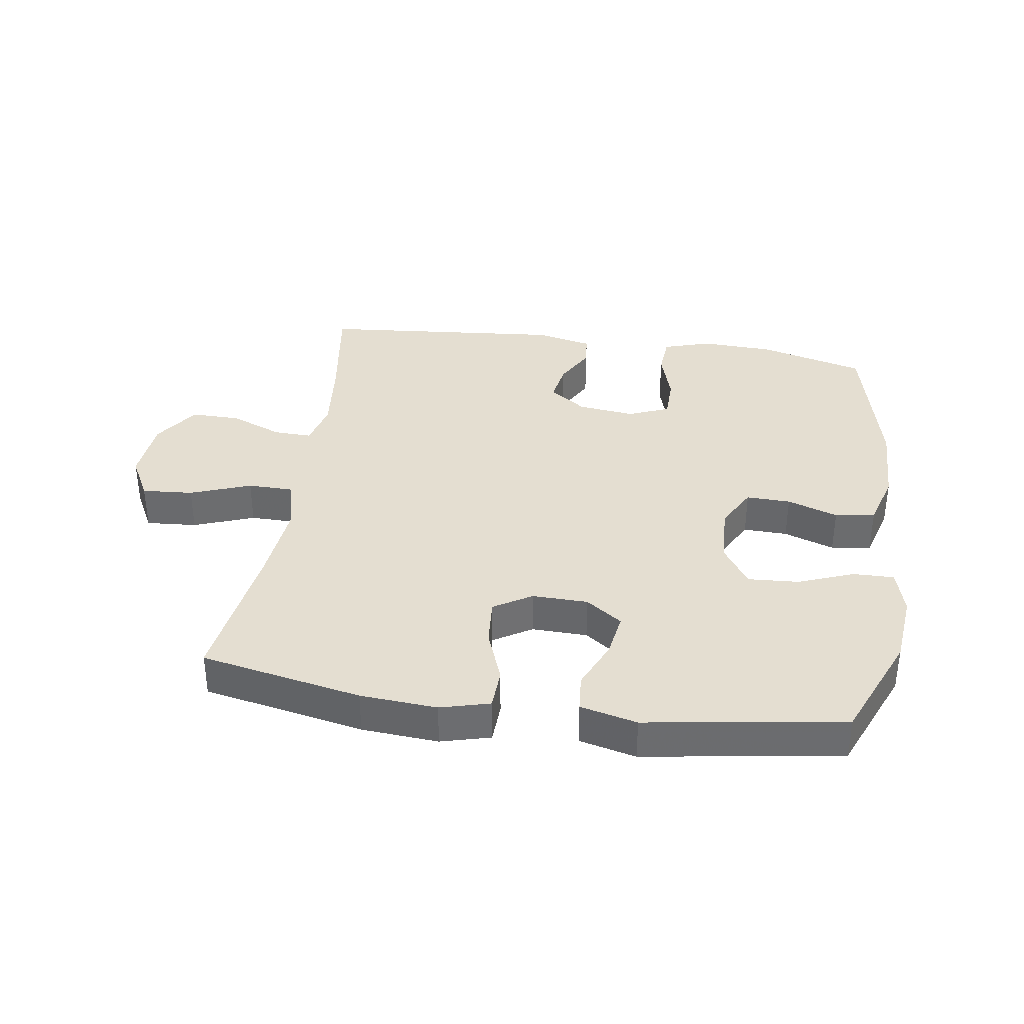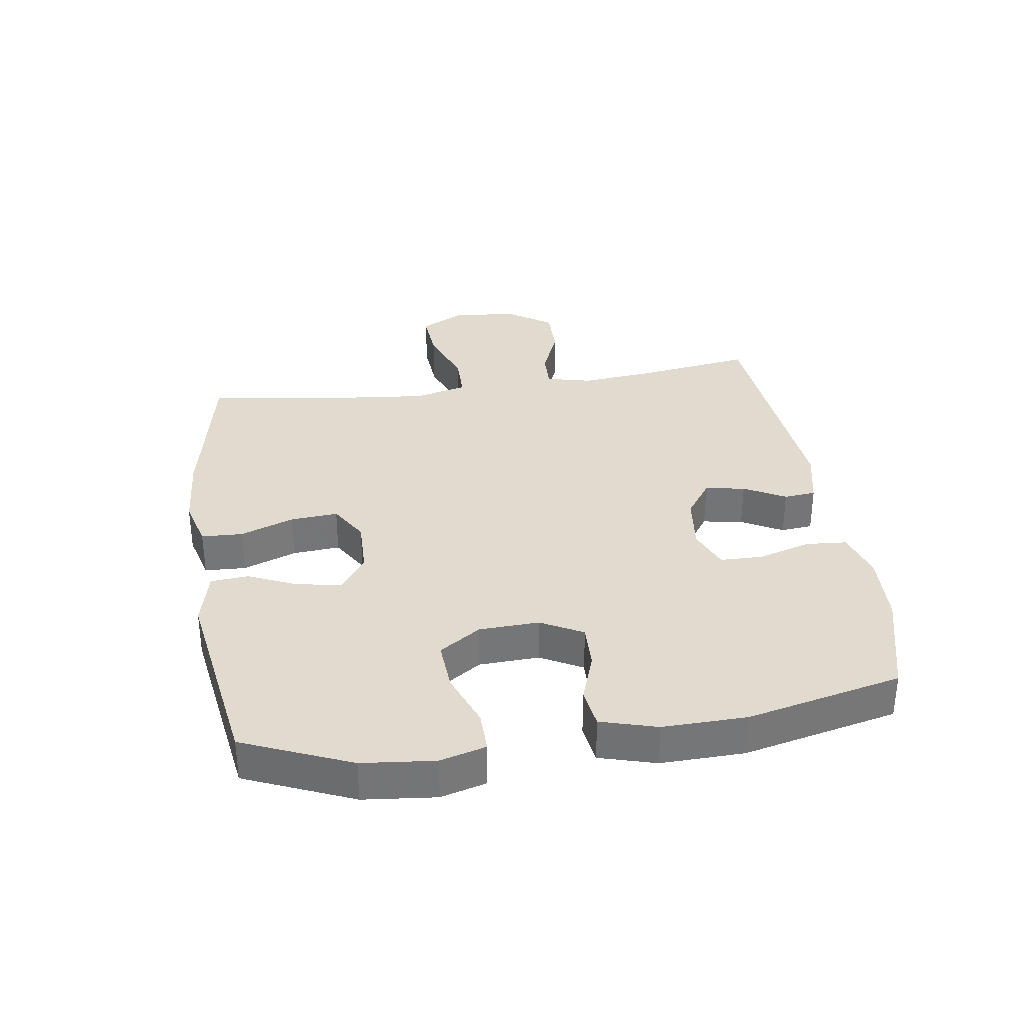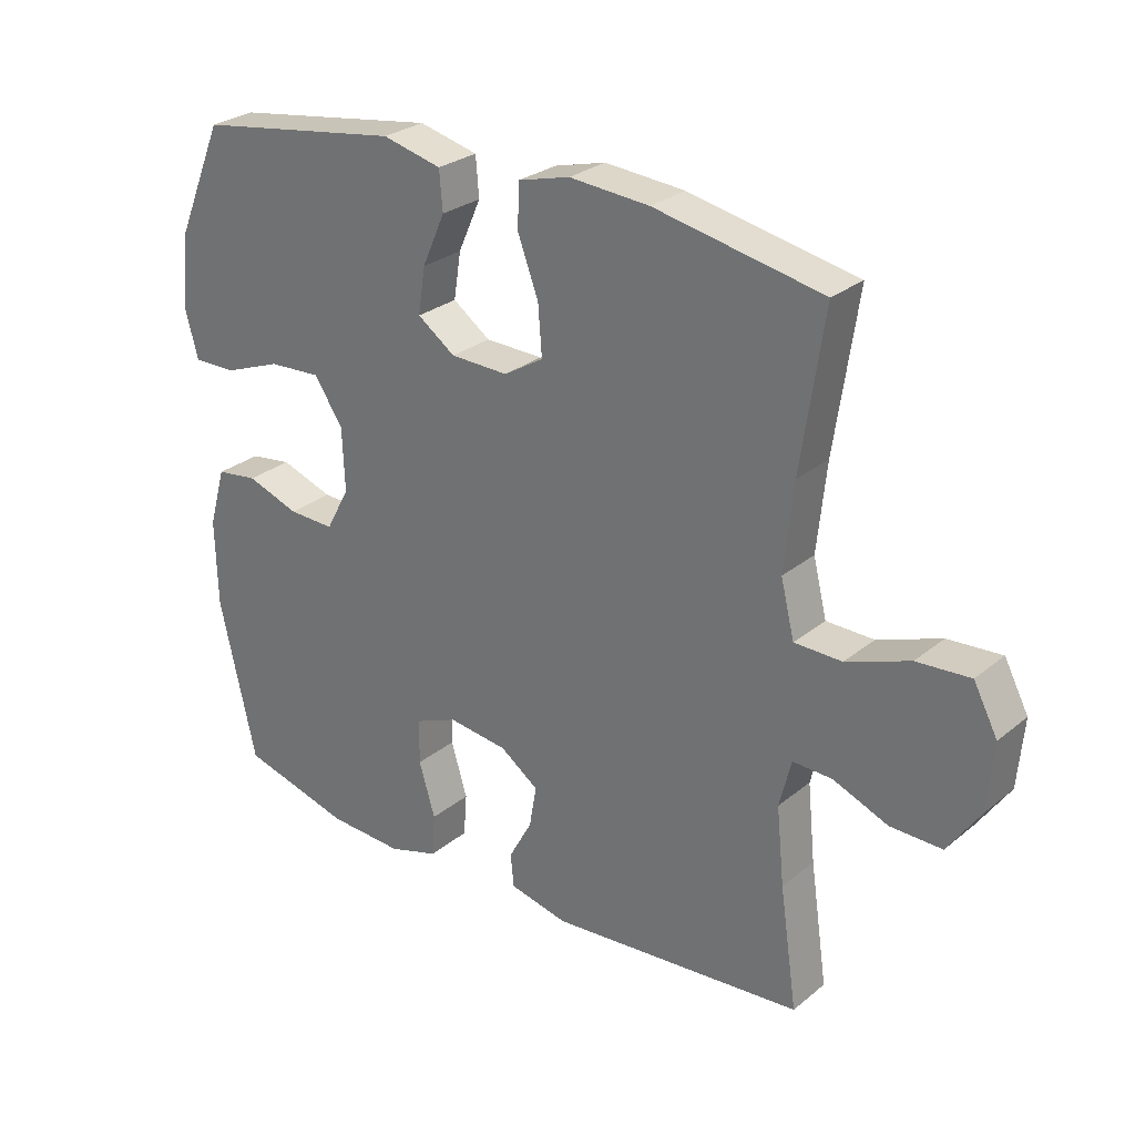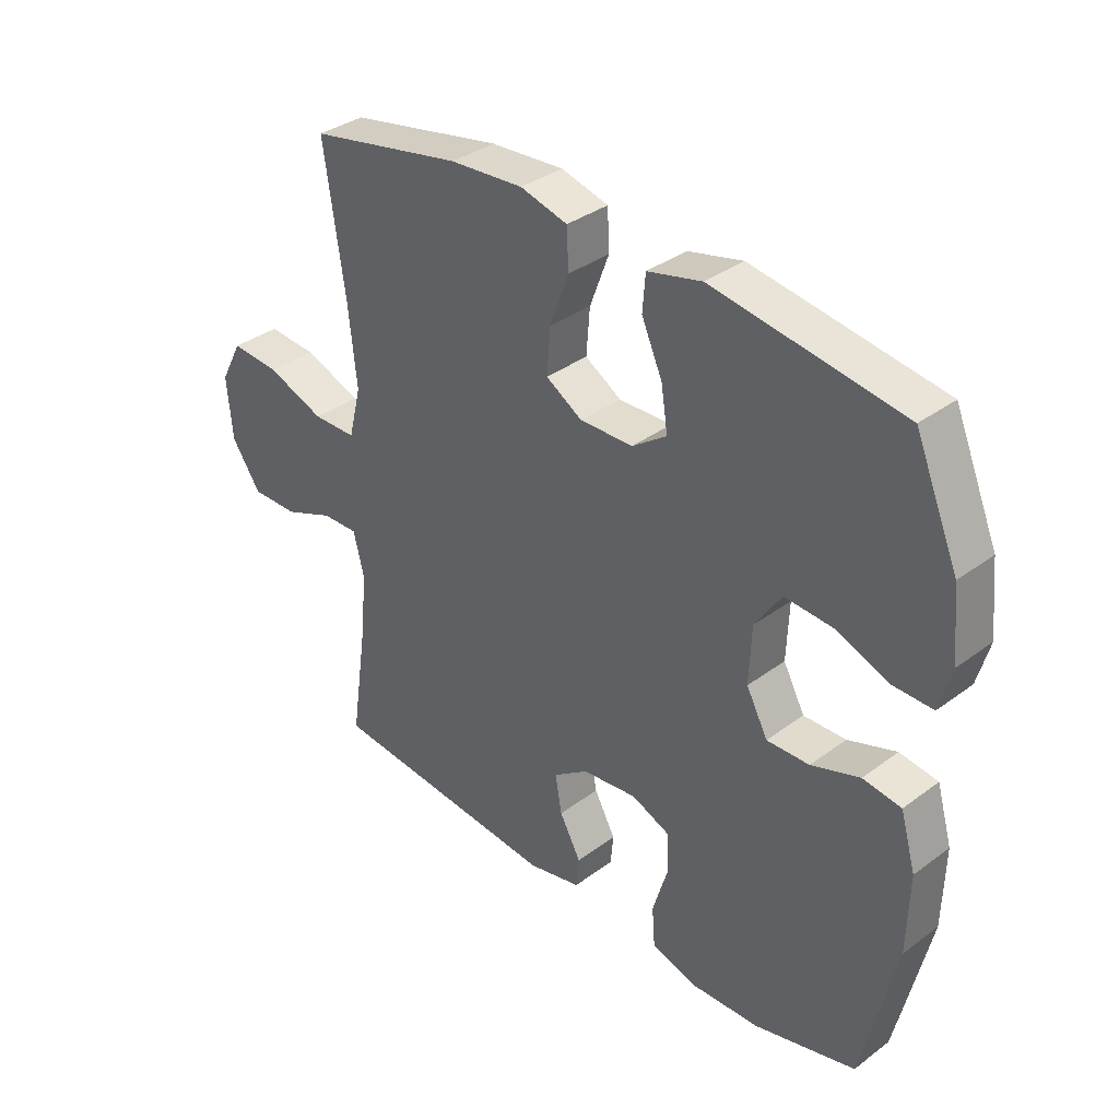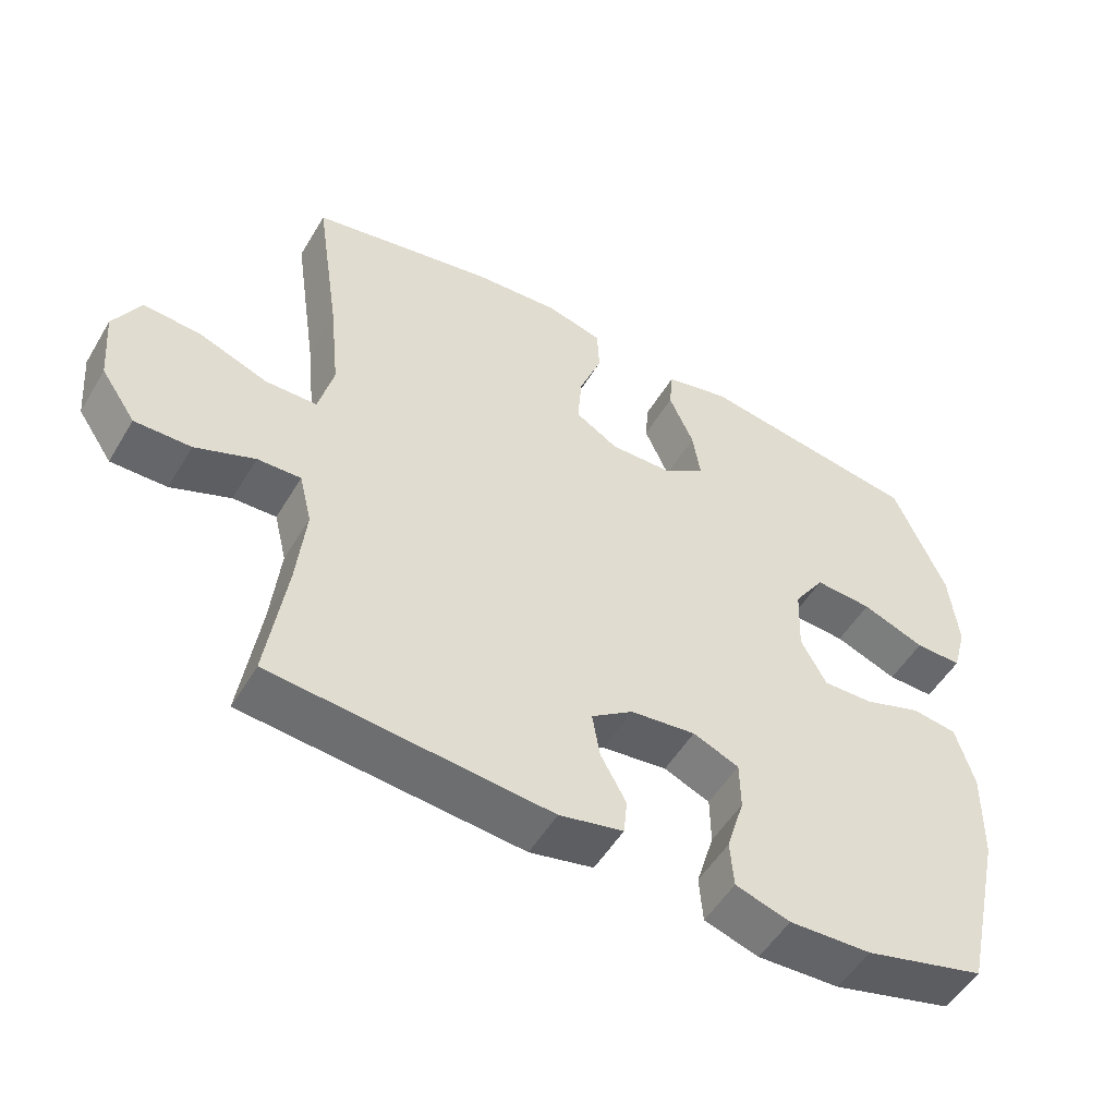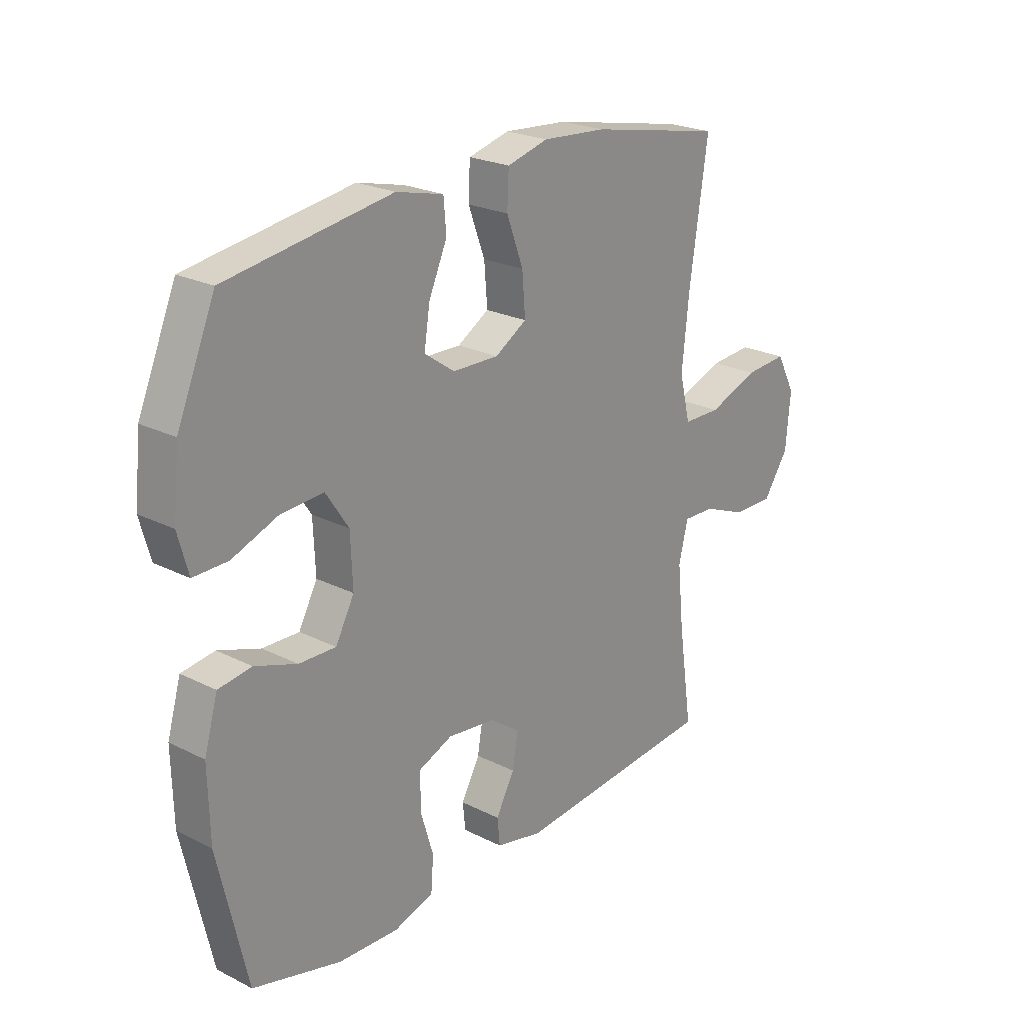
<metadata>
{"format":"obj","ext":"obj","renderer":"f3d","projection":"perspective","resolution":1024,"background":"white","views":[{"elev":36.4,"azim":8.4,"up":"+Y"},{"elev":33.7,"azim":81.5,"up":"+Y"},{"elev":27.6,"azim":-140.8,"up":"+Z"},{"elev":35.3,"azim":45.5,"up":"+Z"},{"elev":-52.2,"azim":-30.2,"up":"+Z"},{"elev":23.2,"azim":130.4,"up":"+Z"}]}
</metadata>
<code>
v 0.5 0.07 -0.5
v 0.33 0.07 -0.545
v 0.214 0.07 -0.55
v 0.137 0.07 -0.526
v 0.132 0.07 -0.46
v 0.157 0.07 -0.377
v 0.156 0.07 -0.308
v 0.091 0.07 -0.281
v -0.001 0.07 -0.292
v -0.06 0.07 -0.334
v -0.049 0.07 -0.398
v -0.013 0.07 -0.464
v -0.018 0.07 -0.515
v -0.108 0.07 -0.535
v -0.5 0.07 -0.5
v -0.473 0.07 -0.316
v -0.461 0.07 -0.198
v -0.479 0.07 -0.125
v -0.54 0.07 -0.127
v -0.624 0.07 -0.161
v -0.703 0.07 -0.162
v -0.752 0.07 -0.09
v -0.761 0.07 0.014
v -0.724 0.07 0.084
v -0.642 0.07 0.078
v -0.545 0.07 0.042
v -0.472 0.07 0.043
v -0.451 0.07 0.128
v -0.465 0.07 0.262
v -0.5 0.07 0.5
v -0.242 0.07 0.551
v -0.119 0.07 0.56
v -0.04 0.07 0.539
v -0.037 0.07 0.473
v -0.069 0.07 0.387
v -0.075 0.07 0.311
v -0.014 0.07 0.274
v 0.075 0.07 0.276
v 0.133 0.07 0.317
v 0.122 0.07 0.388
v 0.087 0.07 0.467
v 0.092 0.07 0.527
v 0.183 0.07 0.549
v 0.5 0.07 0.5
v 0.573 0.07 0.328
v 0.585 0.07 0.212
v 0.565 0.07 0.139
v 0.499 0.07 0.14
v 0.41 0.07 0.174
v 0.329 0.07 0.179
v 0.285 0.07 0.113
v 0.281 0.07 0.017
v 0.317 0.07 -0.05
v 0.388 0.07 -0.048
v 0.469 0.07 -0.02
v 0.533 0.07 -0.029
v 0.559 0.07 -0.119
v 0.556 0.07 -0.253
v 0.5 0 -0.5
v 0.33 0 -0.545
v 0.214 0 -0.55
v 0.137 0 -0.526
v 0.132 0 -0.46
v 0.157 0 -0.377
v 0.156 0 -0.308
v 0.091 0 -0.281
v -0.001 0 -0.292
v -0.06 0 -0.334
v -0.049 0 -0.398
v -0.013 0 -0.464
v -0.018 0 -0.515
v -0.108 0 -0.535
v -0.5 0 -0.5
v -0.473 0 -0.316
v -0.461 0 -0.198
v -0.479 0 -0.125
v -0.54 0 -0.127
v -0.624 0 -0.161
v -0.703 0 -0.162
v -0.752 0 -0.09
v -0.761 0 0.014
v -0.724 0 0.084
v -0.642 0 0.078
v -0.545 0 0.042
v -0.472 0 0.043
v -0.451 0 0.128
v -0.465 0 0.262
v -0.5 0 0.5
v -0.242 0 0.551
v -0.119 0 0.56
v -0.04 0 0.539
v -0.037 0 0.473
v -0.069 0 0.387
v -0.075 0 0.311
v -0.014 0 0.274
v 0.075 0 0.276
v 0.133 0 0.317
v 0.122 0 0.388
v 0.087 0 0.467
v 0.092 0 0.527
v 0.183 0 0.549
v 0.5 0 0.5
v 0.573 0 0.328
v 0.585 0 0.212
v 0.565 0 0.139
v 0.499 0 0.14
v 0.41 0 0.174
v 0.329 0 0.179
v 0.285 0 0.113
v 0.281 0 0.017
v 0.317 0 -0.05
v 0.388 0 -0.048
v 0.469 0 -0.02
v 0.533 0 -0.029
v 0.559 0 -0.119
v 0.556 0 -0.253
f 54 55 56 57
f 53 54 57 58
f 46 47 48 49
f 46 49 50
f 45 46 50
f 44 45 50
f 43 44 50 51
f 40 41 42 43
f 39 40 43 51
f 32 33 34 35
f 32 35 36
f 29 30 31 32
f 28 29 32 36
f 27 28 36 37
f 23 24 25 26
f 23 26 27
f 22 23 27
f 19 20 21 22
f 18 19 22 27
f 17 18 27 37
f 13 14 15 16
f 11 12 13 16
f 10 11 16 17
f 9 10 17 37
f 3 4 5 6
f 3 6 7
f 2 3 7
f 53 58 1 2
f 52 53 2 7
f 38 39 51 52
f 38 52 7 8
f 8 9 37 38
f 115 114 113 112
f 116 115 112 111
f 107 106 105 104
f 108 107 104
f 108 104 103
f 108 103 102
f 109 108 102 101
f 101 100 99 98
f 109 101 98 97
f 93 92 91 90
f 94 93 90
f 90 89 88 87
f 94 90 87 86
f 95 94 86 85
f 84 83 82 81
f 85 84 81
f 85 81 80
f 80 79 78 77
f 85 80 77 76
f 95 85 76 75
f 74 73 72 71
f 74 71 70 69
f 75 74 69 68
f 95 75 68 67
f 64 63 62 61
f 65 64 61
f 65 61 60
f 60 59 116 111
f 65 60 111 110
f 110 109 97 96
f 66 65 110 96
f 96 95 67 66
f 1 59 60 2
f 2 60 61 3
f 3 61 62 4
f 4 62 63 5
f 5 63 64 6
f 6 64 65 7
f 7 65 66 8
f 8 66 67 9
f 9 67 68 10
f 10 68 69 11
f 11 69 70 12
f 12 70 71 13
f 13 71 72 14
f 14 72 73 15
f 15 73 74 16
f 16 74 75 17
f 17 75 76 18
f 18 76 77 19
f 19 77 78 20
f 20 78 79 21
f 21 79 80 22
f 22 80 81 23
f 23 81 82 24
f 24 82 83 25
f 25 83 84 26
f 26 84 85 27
f 27 85 86 28
f 28 86 87 29
f 29 87 88 30
f 30 88 89 31
f 31 89 90 32
f 32 90 91 33
f 33 91 92 34
f 34 92 93 35
f 35 93 94 36
f 36 94 95 37
f 37 95 96 38
f 38 96 97 39
f 39 97 98 40
f 40 98 99 41
f 41 99 100 42
f 42 100 101 43
f 43 101 102 44
f 44 102 103 45
f 45 103 104 46
f 46 104 105 47
f 47 105 106 48
f 48 106 107 49
f 49 107 108 50
f 50 108 109 51
f 51 109 110 52
f 52 110 111 53
f 53 111 112 54
f 54 112 113 55
f 55 113 114 56
f 56 114 115 57
f 57 115 116 58
f 58 116 59 1

</code>
